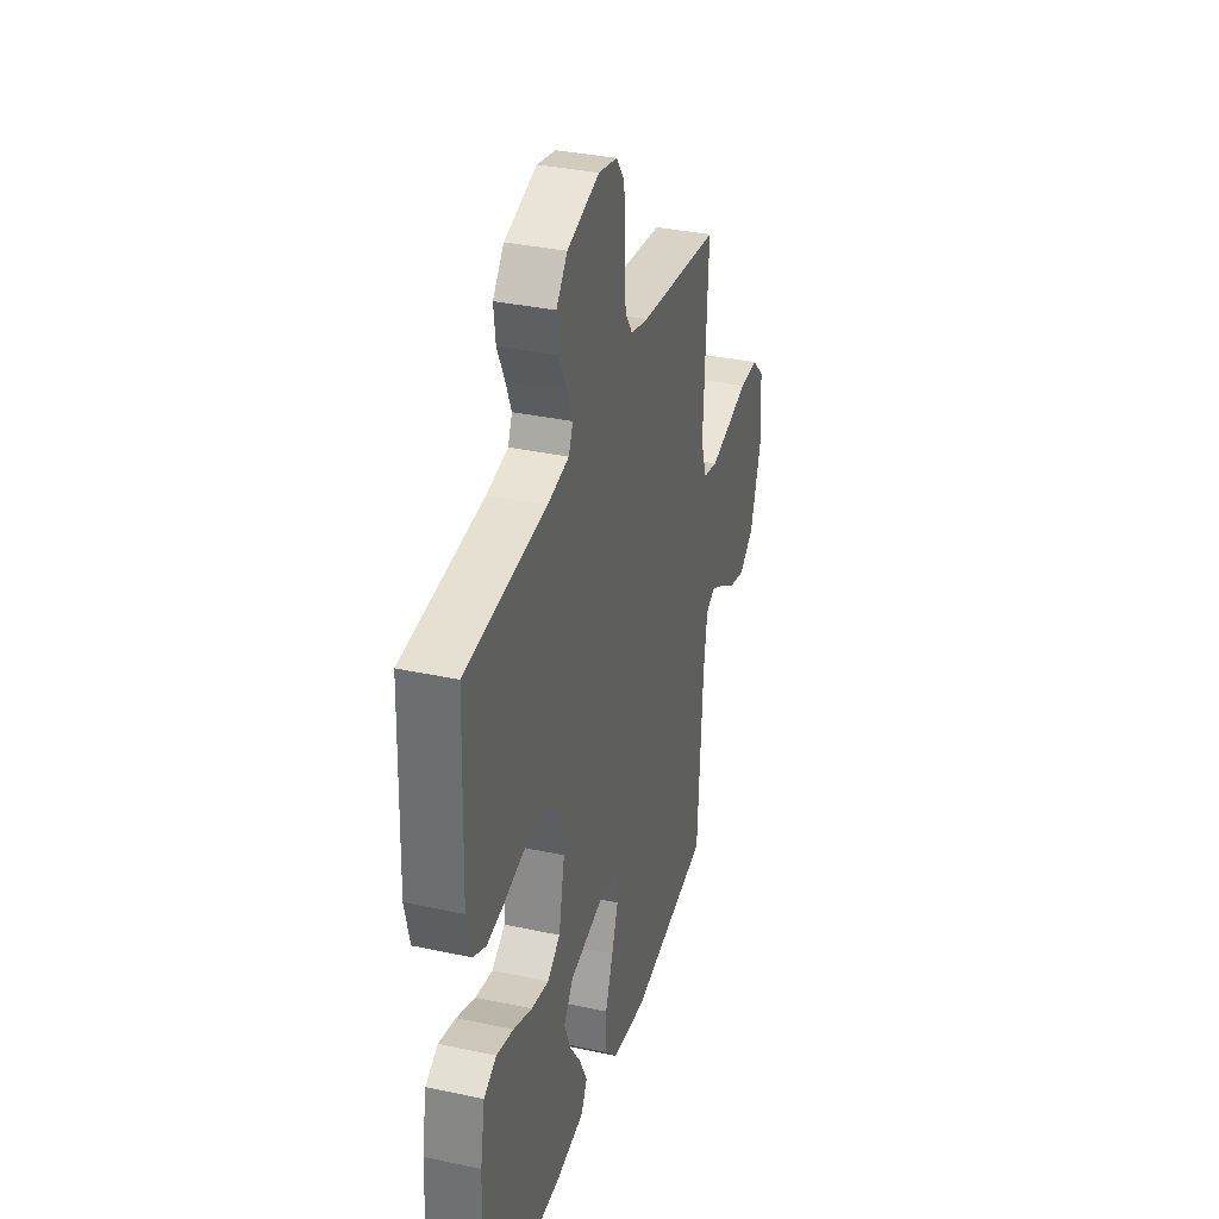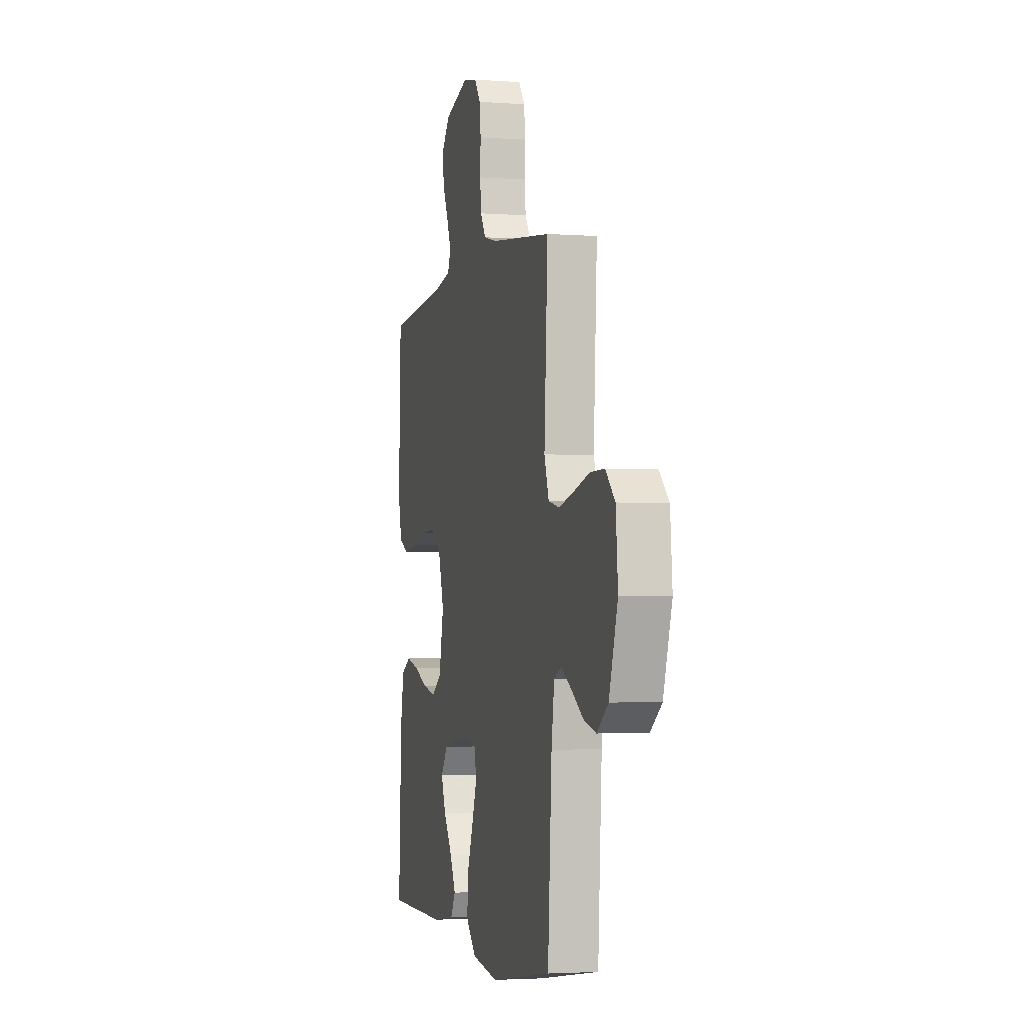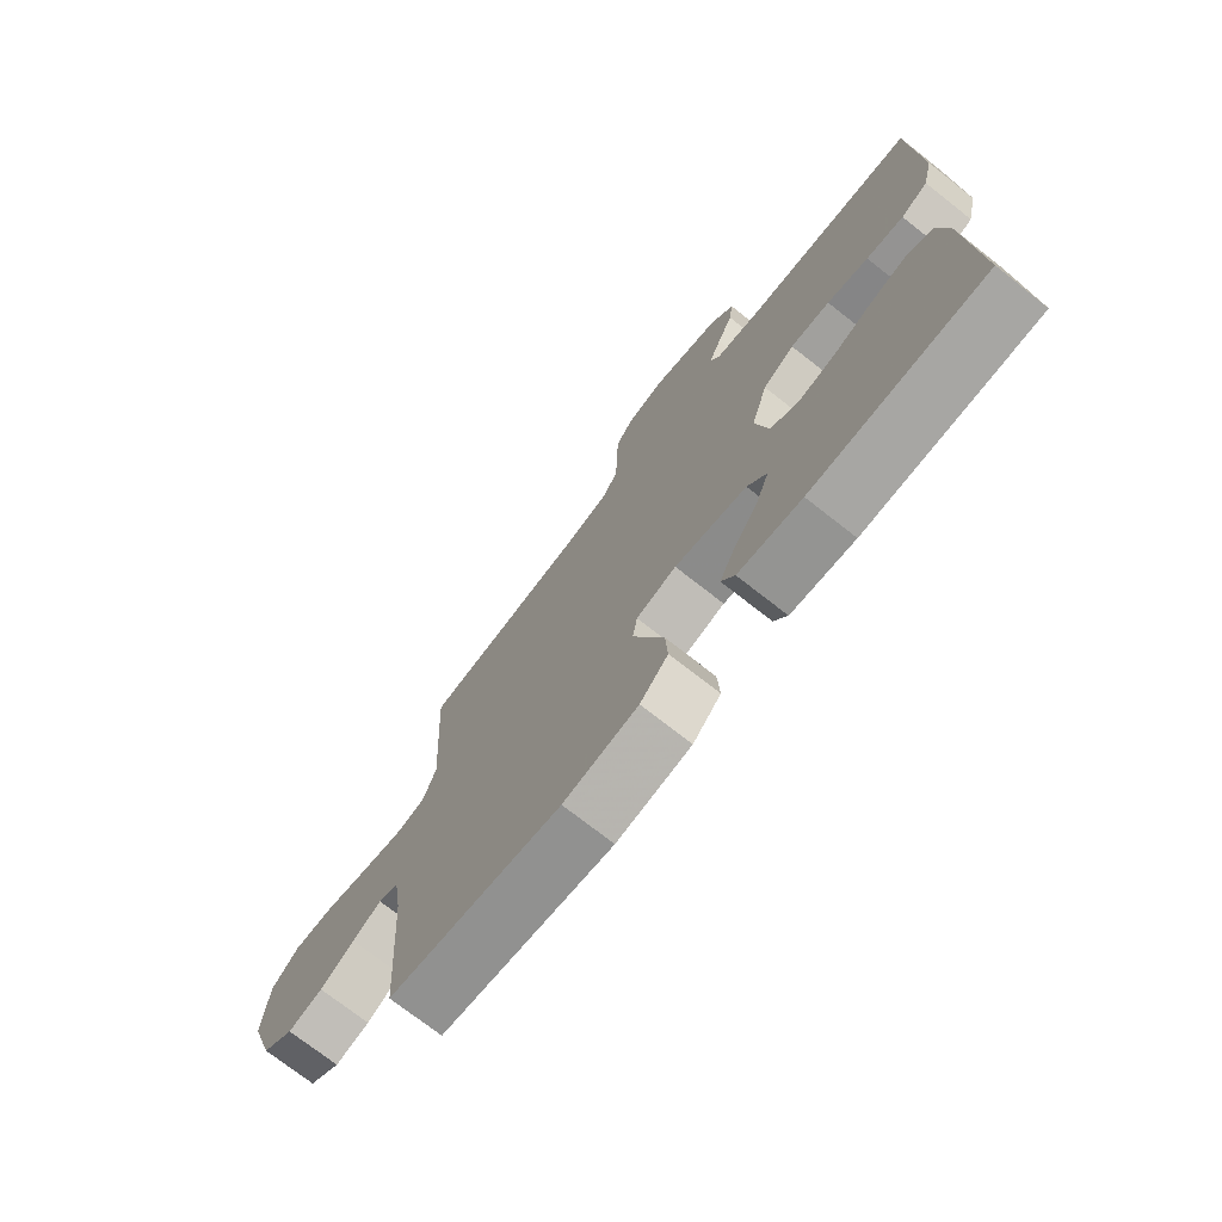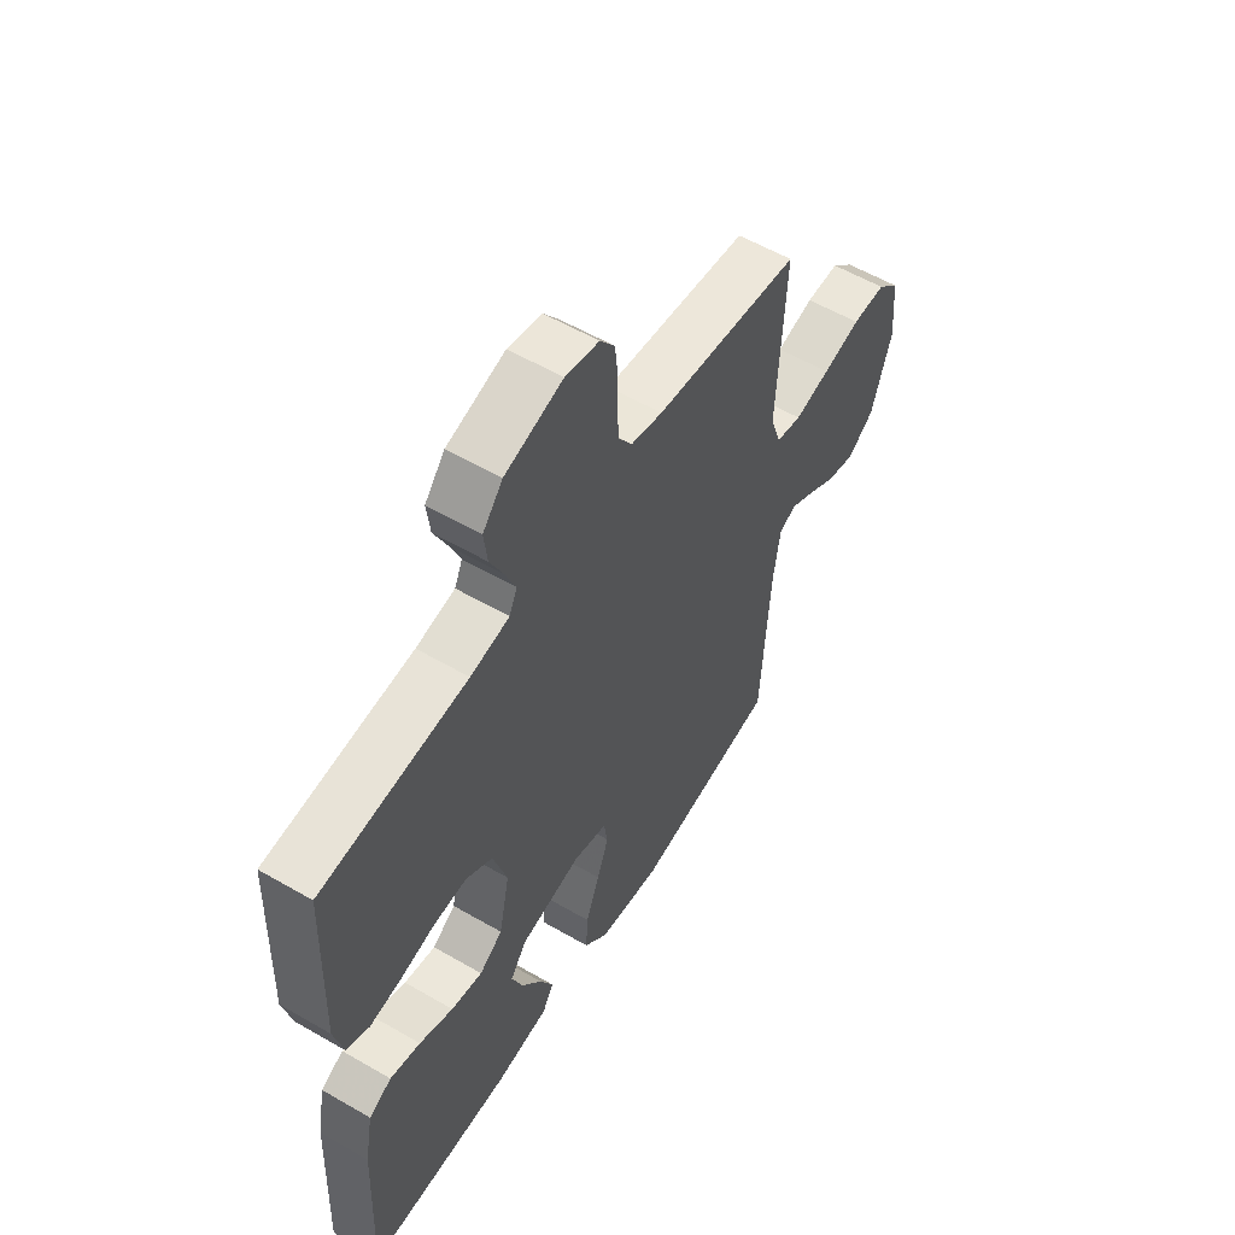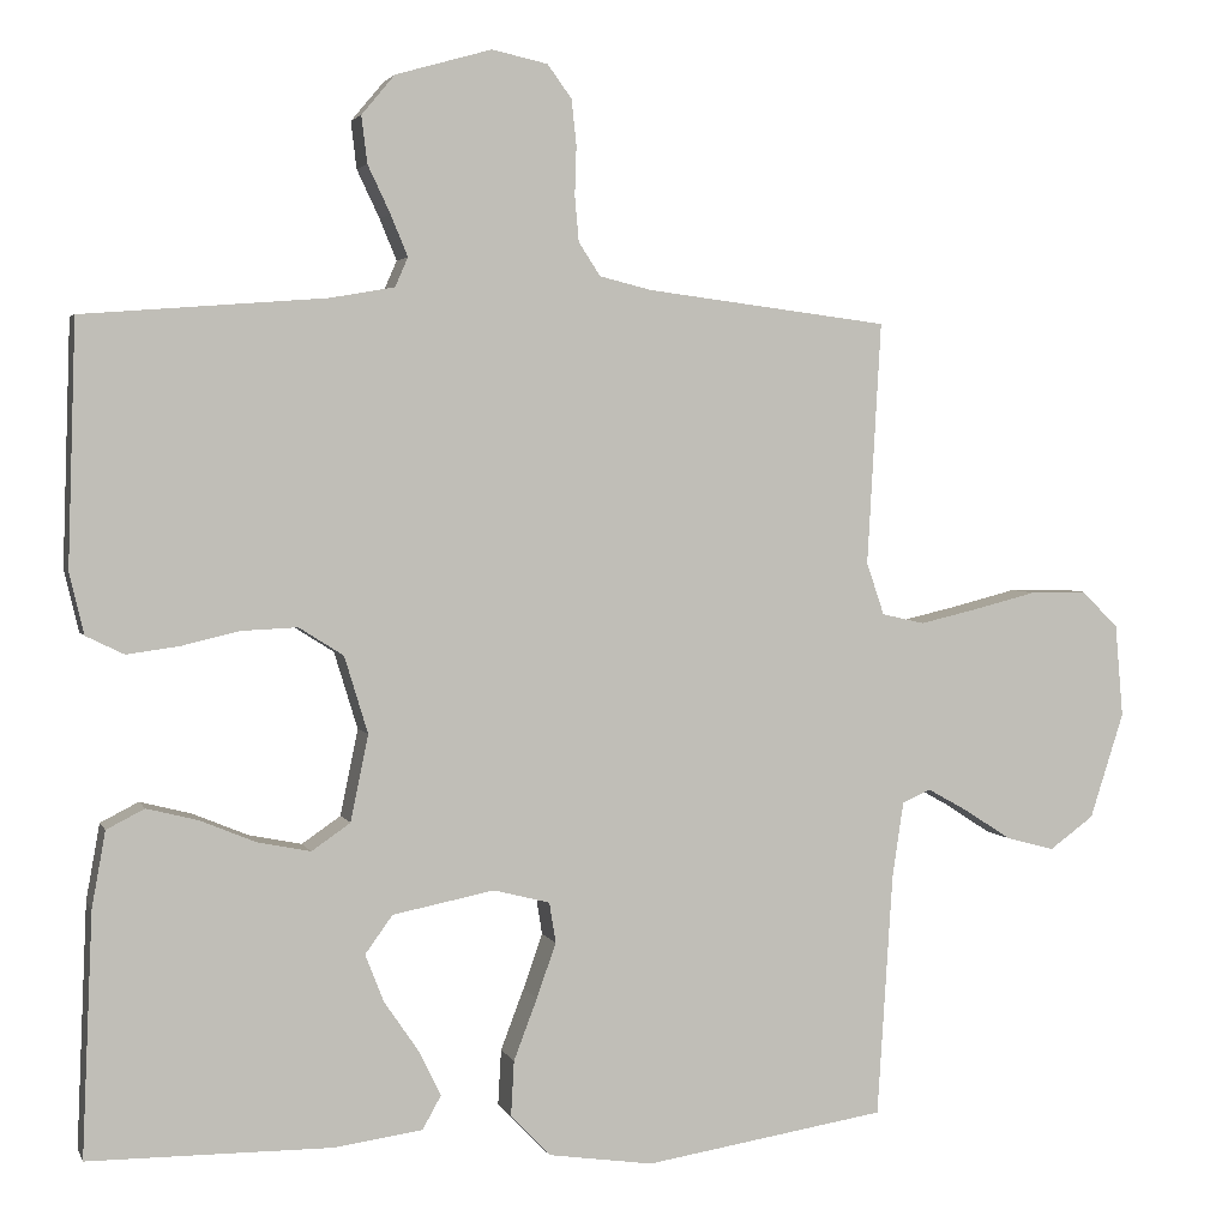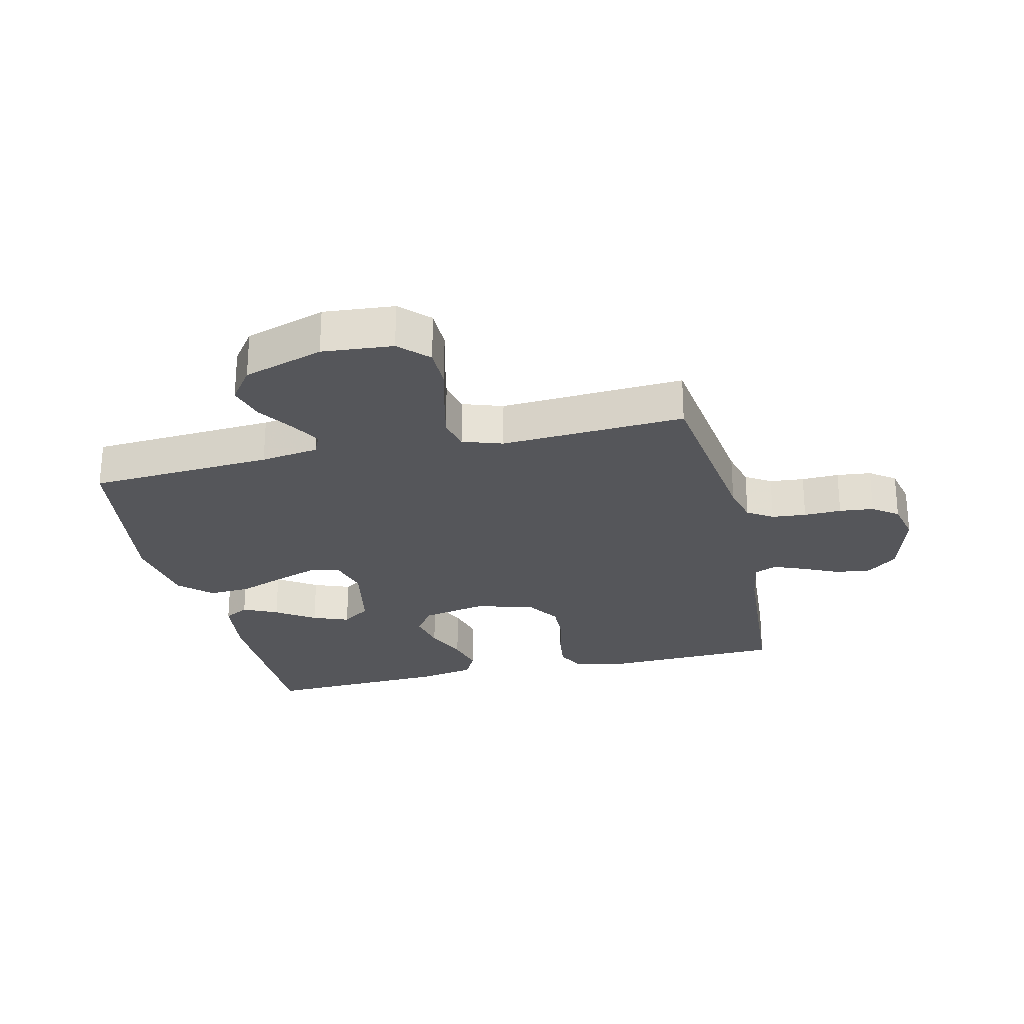
<metadata>
{"format":"obj","ext":"obj","renderer":"f3d","projection":"perspective","resolution":1024,"background":"white","views":[{"elev":34.7,"azim":106.1,"up":"+Z"},{"elev":-3.1,"azim":-104.1,"up":"+Z"},{"elev":-73.8,"azim":51.9,"up":"+Z"},{"elev":56.8,"azim":121.2,"up":"+Z"},{"elev":3.1,"azim":164.7,"up":"+Z"},{"elev":-26.0,"azim":-76.7,"up":"+Y"}]}
</metadata>
<code>
v 0.5 0.07 0.5
v 0.51 0.07 0.2
v 0.492 0.07 0.124
v 0.445 0.07 0.101
v 0.38 0.07 0.11
v 0.308 0.07 0.127
v 0.239 0.07 0.13
v 0.184 0.07 0.095
v 0.155 0.07 0
v 0.177 0.07 -0.107
v 0.225 0.07 -0.14
v 0.29 0.07 -0.127
v 0.36 0.07 -0.098
v 0.423 0.07 -0.082
v 0.47 0.07 -0.106
v 0.487 0.07 -0.2
v 0.5 0.07 -0.5
v 0.2 0.07 -0.502
v 0.09 0.07 -0.487
v 0.067 0.07 -0.446
v 0.094 0.07 -0.39
v 0.137 0.07 -0.327
v 0.16 0.07 -0.268
v 0.126 0.07 -0.221
v 0 0.07 -0.196
v -0.07 0.07 -0.214
v -0.078 0.07 -0.264
v -0.054 0.07 -0.332
v -0.025 0.07 -0.408
v -0.021 0.07 -0.477
v -0.07 0.07 -0.528
v -0.2 0.07 -0.547
v -0.5 0.07 -0.5
v -0.519 0.07 -0.2
v -0.533 0.07 -0.105
v -0.568 0.07 -0.089
v -0.618 0.07 -0.117
v -0.677 0.07 -0.155
v -0.737 0.07 -0.171
v -0.792 0.07 -0.131
v -0.834 0.07 0
v -0.824 0.07 0.115
v -0.778 0.07 0.16
v -0.709 0.07 0.16
v -0.631 0.07 0.14
v -0.558 0.07 0.123
v -0.505 0.07 0.135
v -0.483 0.07 0.2
v -0.5 0.07 0.5
v -0.2 0.07 0.538
v -0.135 0.07 0.554
v -0.108 0.07 0.595
v -0.103 0.07 0.651
v -0.105 0.07 0.712
v -0.099 0.07 0.768
v -0.069 0.07 0.809
v 0 0.07 0.824
v 0.119 0.07 0.79
v 0.16 0.07 0.741
v 0.153 0.07 0.683
v 0.125 0.07 0.624
v 0.104 0.07 0.573
v 0.12 0.07 0.537
v 0.2 0.07 0.523
v 0.5 0 0.5
v 0.51 0 0.2
v 0.492 0 0.124
v 0.445 0 0.101
v 0.38 0 0.11
v 0.308 0 0.127
v 0.239 0 0.13
v 0.184 0 0.095
v 0.155 0 0
v 0.177 0 -0.107
v 0.225 0 -0.14
v 0.29 0 -0.127
v 0.36 0 -0.098
v 0.423 0 -0.082
v 0.47 0 -0.106
v 0.487 0 -0.2
v 0.5 0 -0.5
v 0.2 0 -0.502
v 0.09 0 -0.487
v 0.067 0 -0.446
v 0.094 0 -0.39
v 0.137 0 -0.327
v 0.16 0 -0.268
v 0.126 0 -0.221
v 0 0 -0.196
v -0.07 0 -0.214
v -0.078 0 -0.264
v -0.054 0 -0.332
v -0.025 0 -0.408
v -0.021 0 -0.477
v -0.07 0 -0.528
v -0.2 0 -0.547
v -0.5 0 -0.5
v -0.519 0 -0.2
v -0.533 0 -0.105
v -0.568 0 -0.089
v -0.618 0 -0.117
v -0.677 0 -0.155
v -0.737 0 -0.171
v -0.792 0 -0.131
v -0.834 0 0
v -0.824 0 0.115
v -0.778 0 0.16
v -0.709 0 0.16
v -0.631 0 0.14
v -0.558 0 0.123
v -0.505 0 0.135
v -0.483 0 0.2
v -0.5 0 0.5
v -0.2 0 0.538
v -0.135 0 0.554
v -0.108 0 0.595
v -0.103 0 0.651
v -0.105 0 0.712
v -0.099 0 0.768
v -0.069 0 0.809
v 0 0 0.824
v 0.119 0 0.79
v 0.16 0 0.741
v 0.153 0 0.683
v 0.125 0 0.624
v 0.104 0 0.573
v 0.12 0 0.537
v 0.2 0 0.523
f 58 59 60 61
f 58 61 62
f 57 58 62
f 56 57 62
f 53 54 55 56
f 52 53 56 62
f 51 52 62 63
f 48 49 50
f 47 48 50 51
f 42 43 44 45
f 42 45 46
f 41 42 46
f 40 41 46 47
f 37 38 39 40
f 36 37 40 47
f 31 32 33 34
f 31 34 35
f 28 29 30 31
f 27 28 31 35
f 26 27 35 36
f 19 20 21 22
f 19 22 23
f 18 19 23
f 17 18 23
f 16 17 23 24
f 12 13 14 15
f 11 12 15 16
f 3 4 5 6
f 3 6 7
f 64 1 2 3
f 64 3 7
f 63 64 7 8
f 51 63 8 9
f 47 51 9 10
f 25 26 36 47
f 25 47 10 11
f 11 16 24 25
f 125 124 123 122
f 126 125 122
f 126 122 121
f 126 121 120
f 120 119 118 117
f 126 120 117 116
f 127 126 116 115
f 114 113 112
f 115 114 112 111
f 109 108 107 106
f 110 109 106
f 110 106 105
f 111 110 105 104
f 104 103 102 101
f 111 104 101 100
f 98 97 96 95
f 99 98 95
f 95 94 93 92
f 99 95 92 91
f 100 99 91 90
f 86 85 84 83
f 87 86 83
f 87 83 82
f 87 82 81
f 88 87 81 80
f 79 78 77 76
f 80 79 76 75
f 70 69 68 67
f 71 70 67
f 67 66 65 128
f 71 67 128
f 72 71 128 127
f 73 72 127 115
f 74 73 115 111
f 111 100 90 89
f 75 74 111 89
f 89 88 80 75
f 1 65 66 2
f 2 66 67 3
f 3 67 68 4
f 4 68 69 5
f 5 69 70 6
f 6 70 71 7
f 7 71 72 8
f 8 72 73 9
f 9 73 74 10
f 10 74 75 11
f 11 75 76 12
f 12 76 77 13
f 13 77 78 14
f 14 78 79 15
f 15 79 80 16
f 16 80 81 17
f 17 81 82 18
f 18 82 83 19
f 19 83 84 20
f 20 84 85 21
f 21 85 86 22
f 22 86 87 23
f 23 87 88 24
f 24 88 89 25
f 25 89 90 26
f 26 90 91 27
f 27 91 92 28
f 28 92 93 29
f 29 93 94 30
f 30 94 95 31
f 31 95 96 32
f 32 96 97 33
f 33 97 98 34
f 34 98 99 35
f 35 99 100 36
f 36 100 101 37
f 37 101 102 38
f 38 102 103 39
f 39 103 104 40
f 40 104 105 41
f 41 105 106 42
f 42 106 107 43
f 43 107 108 44
f 44 108 109 45
f 45 109 110 46
f 46 110 111 47
f 47 111 112 48
f 48 112 113 49
f 49 113 114 50
f 50 114 115 51
f 51 115 116 52
f 52 116 117 53
f 53 117 118 54
f 54 118 119 55
f 55 119 120 56
f 56 120 121 57
f 57 121 122 58
f 58 122 123 59
f 59 123 124 60
f 60 124 125 61
f 61 125 126 62
f 62 126 127 63
f 63 127 128 64
f 64 128 65 1

</code>
